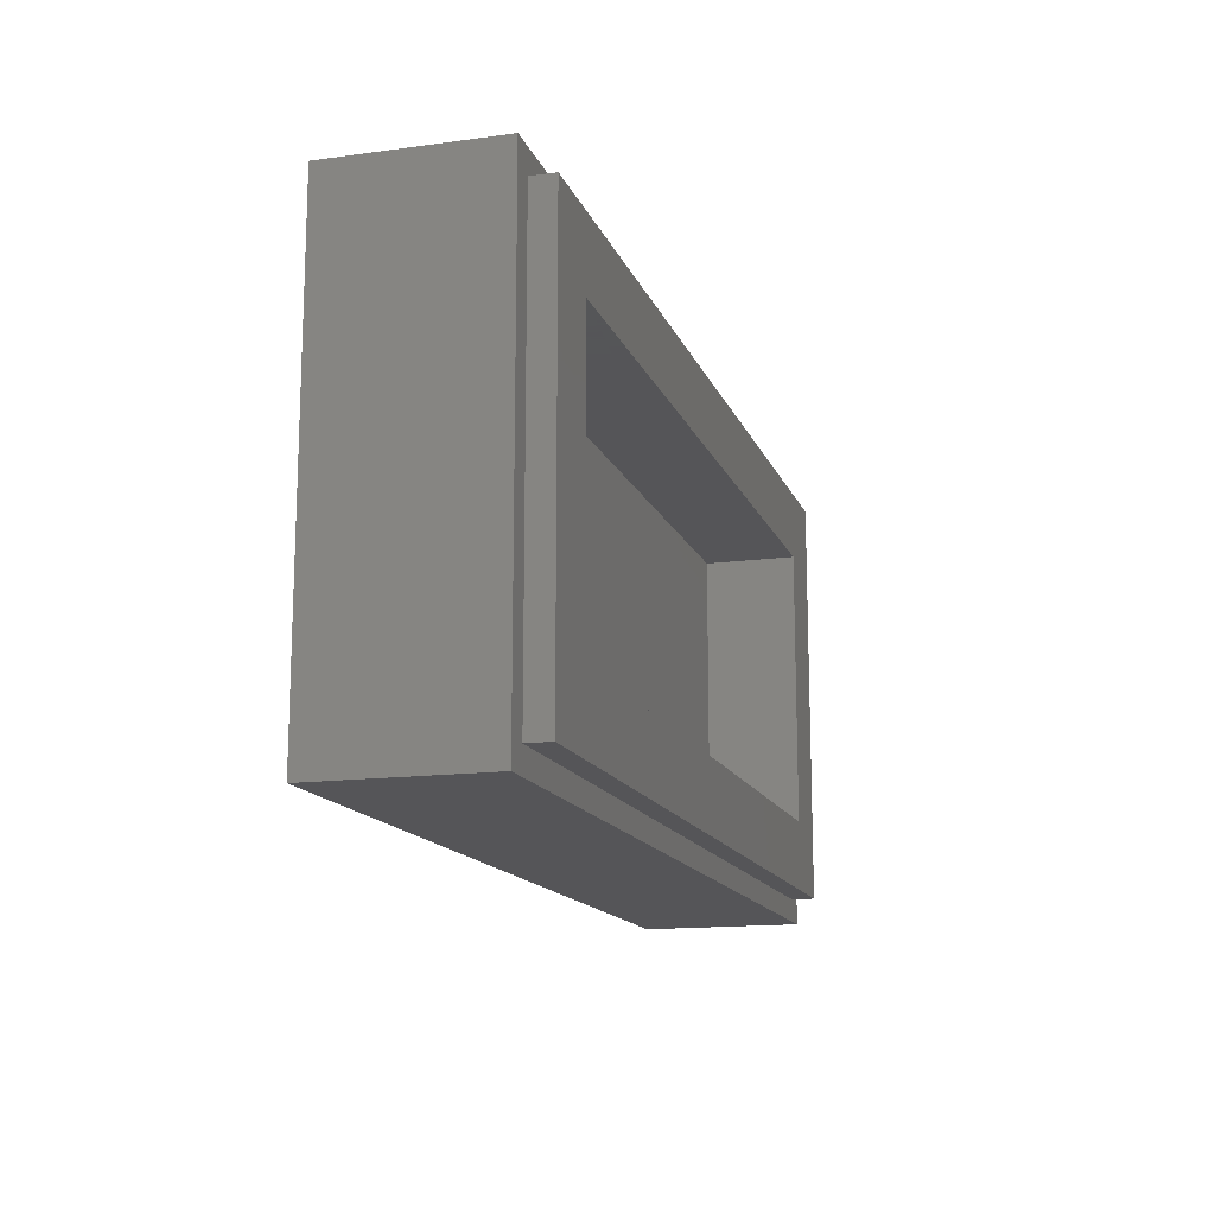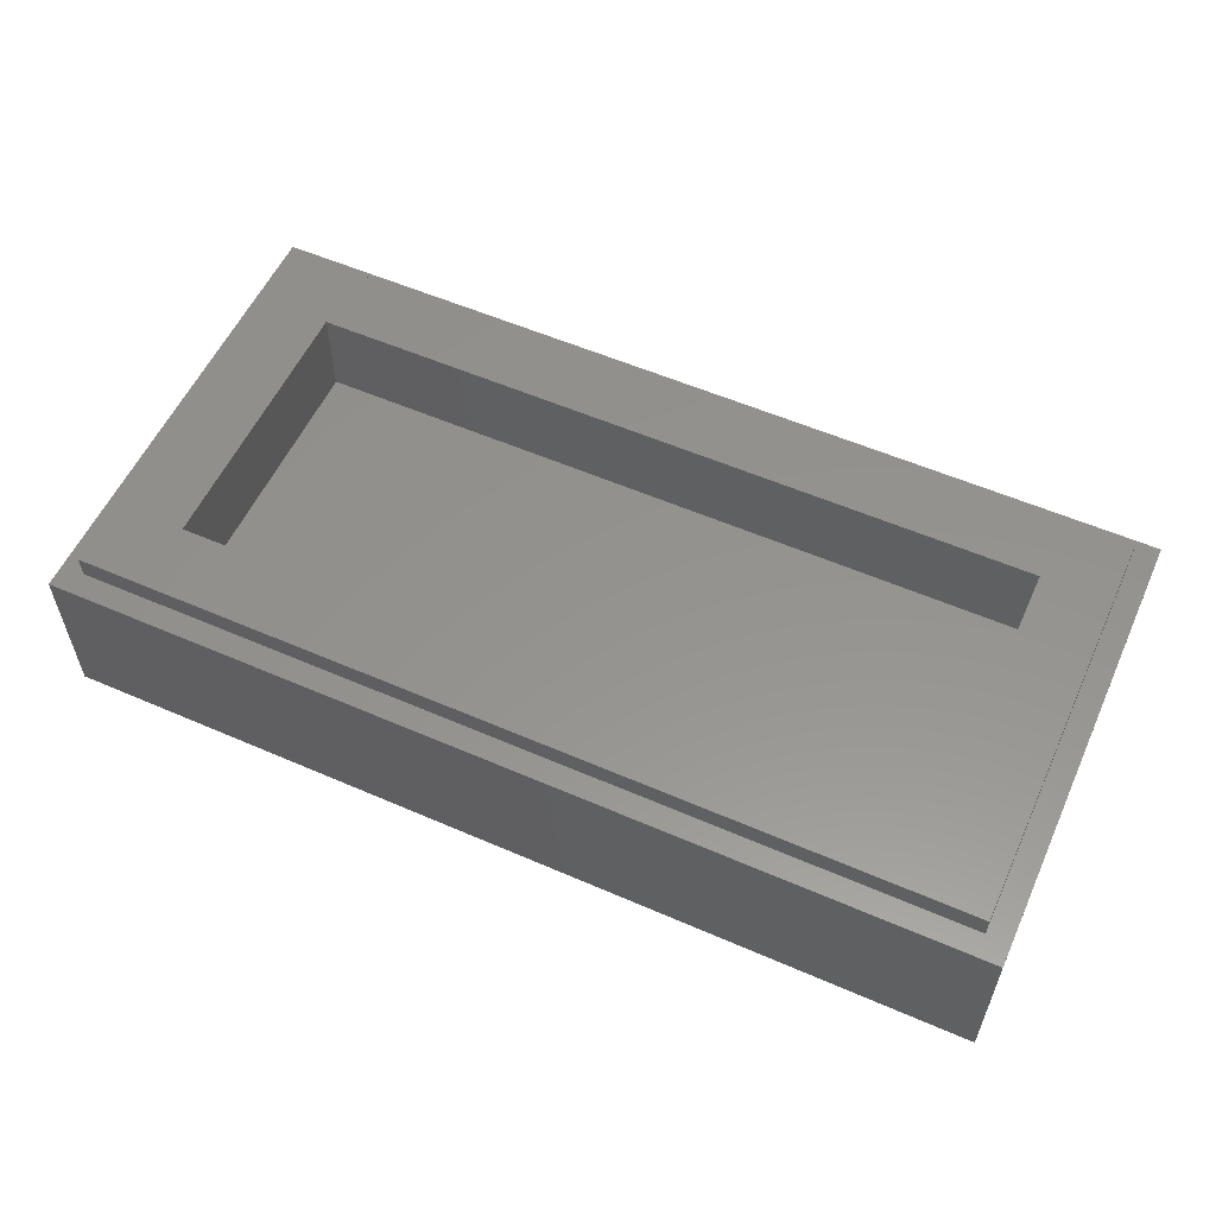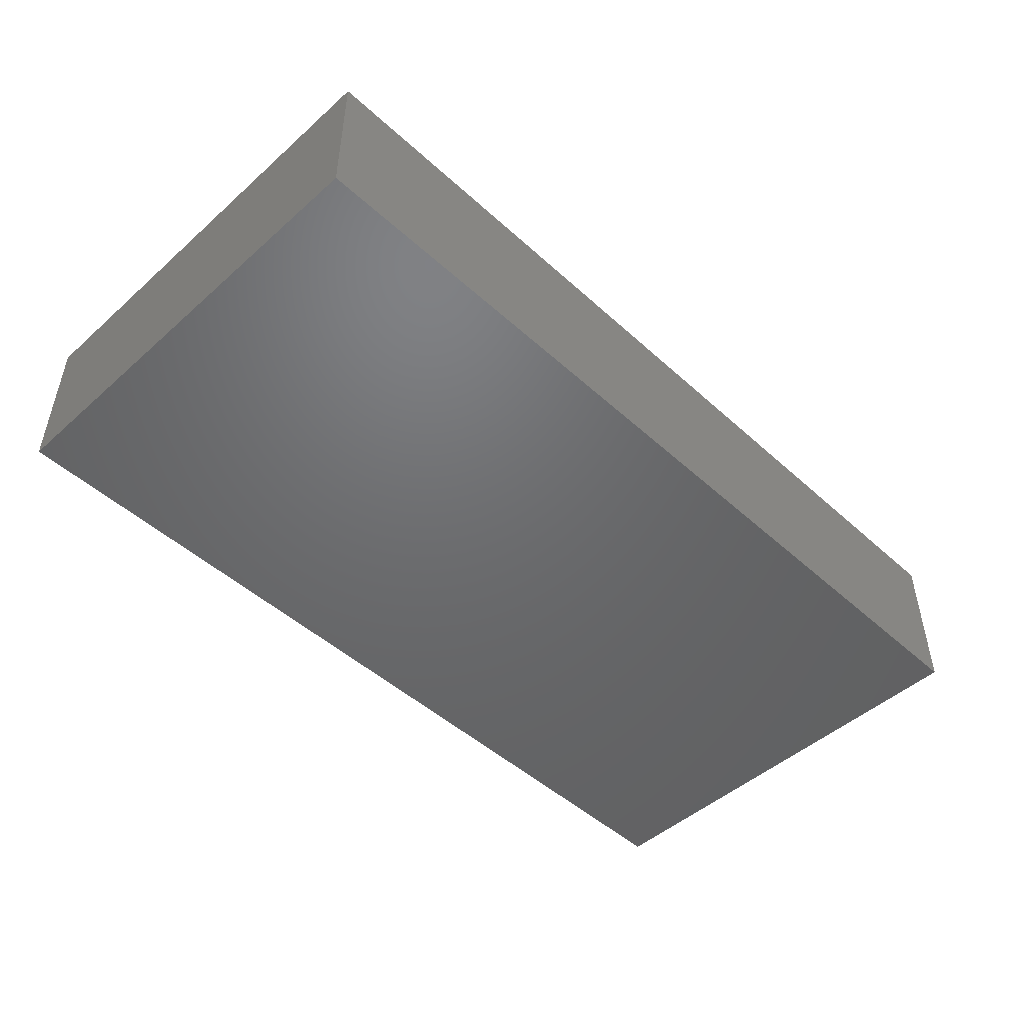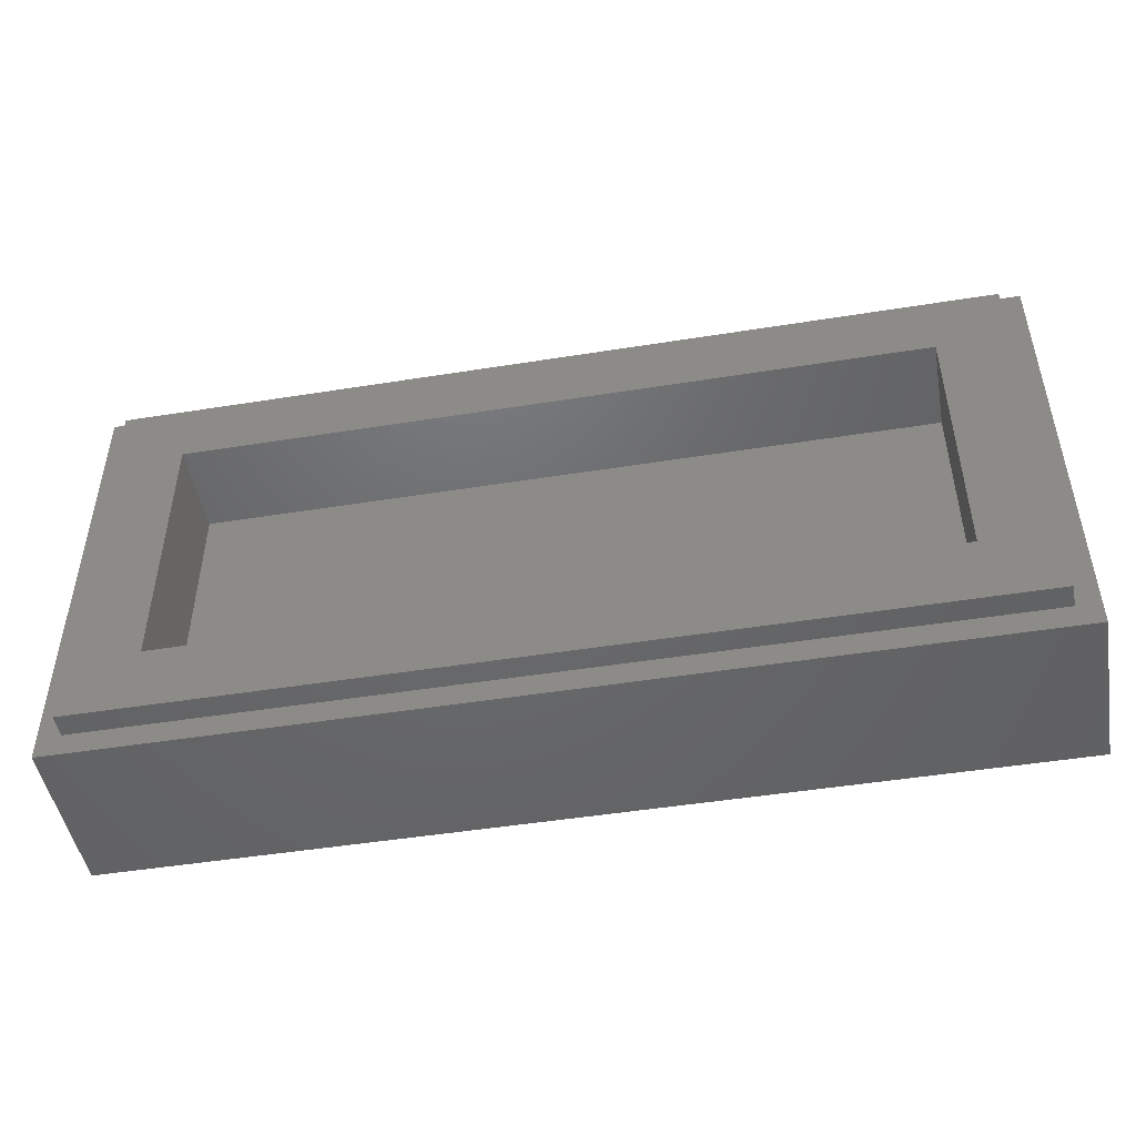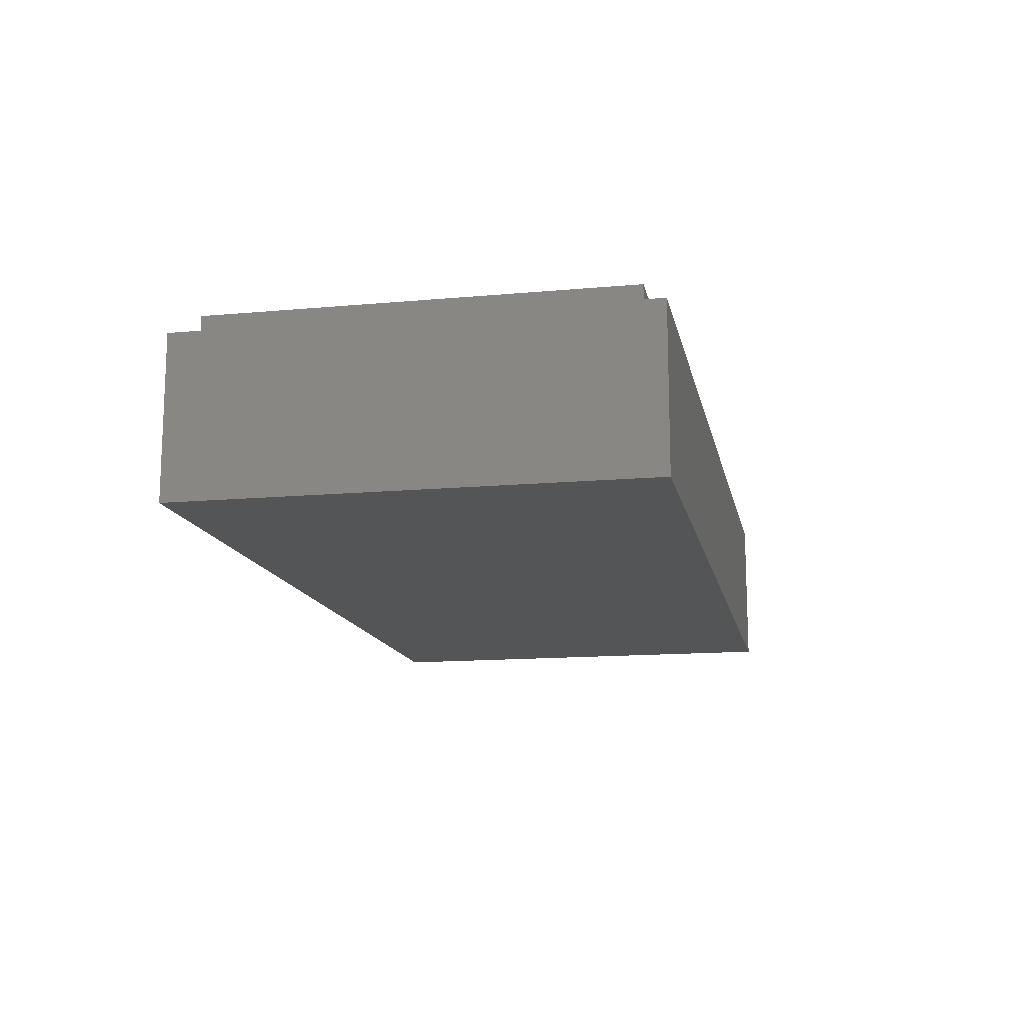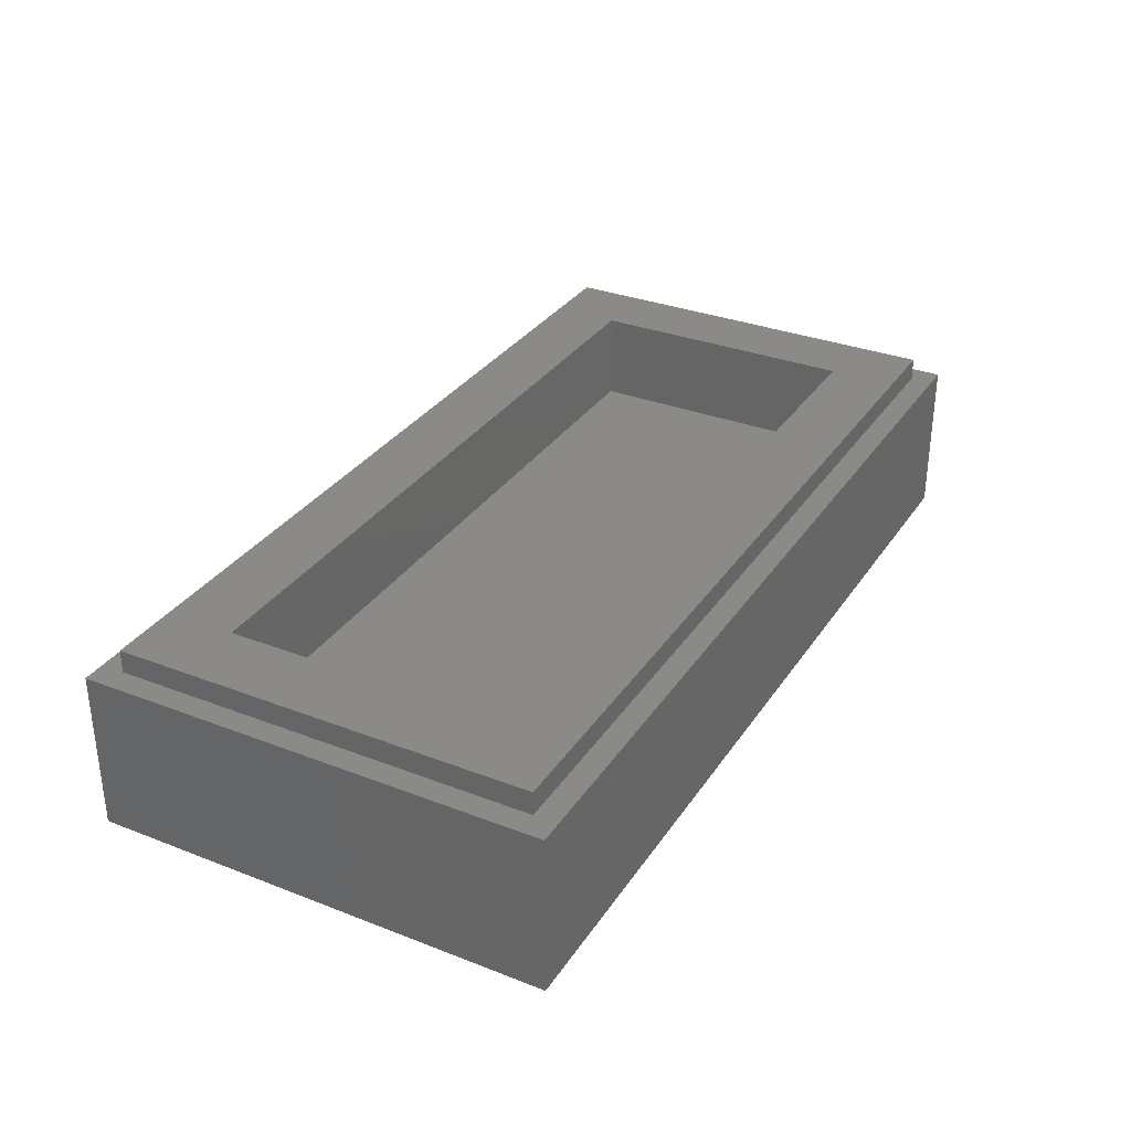
<metadata>
{"format":"stl","ext":"stl","renderer":"f3d","projection":"perspective","resolution":1024,"background":"white","views":[{"elev":-14.4,"azim":106.4,"up":"+Z"},{"elev":56.5,"azim":-155.6,"up":"+Y"},{"elev":-48.3,"azim":134.7,"up":"+Y"},{"elev":-47.8,"azim":-169.8,"up":"+Z"},{"elev":-13.9,"azim":101.4,"up":"+Y"},{"elev":32.2,"azim":-61.6,"up":"+Y"}]}
</metadata>
<code>
# stl→obj: 98 verts, 192 faces
v 8 2.8 -4
v 8 0 -4
v -8 0 -4
v -8 2.8 -4
v 8 2.8 4
v 8 0 4
v -8 2.8 4
v -8 0 4
v 7.6 3.2 -3.6
v 7.6 2.8 -3.6
v -7.6 2.8 -3.6
v -7.6 3.2 -3.6
v 7.6 3.2 3.6
v 7.6 2.8 3.6
v -7.6 3.2 3.6
v -7.6 2.8 3.6
v 6.4 1.6 -2.4
v -6.4 1.6 -2.4
v -6.4 1.6 2.4
v 6.4 1.6 2.4
v 6.4 3.2 -2.4
v -6.4 3.2 -2.4
v 6.4 3.2 2.4
v -6.4 3.2 2.4
v 0.04 0 -1.84
v -0.04 0 -1.36
v -1.76 0 -1.36
v -1.84 0 -1.84
v 0.44 0 -1.44
v 0.32 0 -1.72
v -2.24 0 -1.44
v -2.12 0 -1.72
v -1.76 0 1.36
v -0.04 0 1.36
v 0.04 0 1.84
v -1.84 0 1.84
v 0.44 0 1.44
v 0.32 0 1.72
v -2.24 0 1.44
v -2.12 0 1.72
v -3.28 0 -1.84
v -3.36 0 -1.36
v -4.28 0 -1.36
v -4.36 0 -1.84
v -2.88 0 -1.44
v -3 0 -1.72
v -4.76 0 -1.44
v -4.76 0 1.44
v -4.28 0 1.36
v -3.36 0 1.36
v -3.28 0 1.84
v -4.36 0 1.84
v -2.88 0 1.44
v -3 0 1.72
v -4.64 0 -1.72
v -4.64 0 1.72
v -5.8 0 -1.84
v -5.88 0 -1.36
v -6.52 0 -1.36
v -6.6 0 -1.84
v -5.4 0 -1.44
v -5.52 0 -1.72
v -7 0 -1.44
v -6.88 0 -1.72
v -6.52 0 1.36
v -5.88 0 1.36
v -5.8 0 1.84
v -6.6 0 1.84
v -5.4 0 1.44
v -5.52 0 1.72
v -7 0 1.44
v -6.88 0 1.72
v 3 0 -1.84
v 3.44 0 -1.36
v 1.56 0 -1.36
v 1.48 0 -1.84
v 1.08 0 -1.44
v 1.2 0 -1.72
v 1.56 0 1.36
v 3.44 0 1.36
v 3 0 1.84
v 1.48 0 1.84
v 1.08 0 1.44
v 1.2 0 1.72
v 6.44 0 0
v 3.44 0 2.52
v 3.44 0 -2.52
v 3 0 -3.2
v 3.32 0 -3.4
v 7 0 -0.24
v 7.04 0 0
v 3.16 0 -3.4
v 3.04 0 -3.32
v 3 0 3.2
v 3.32 0 3.4
v 3.16 0 3.4
v 3.04 0 3.32
v 7 0 0.24
f 1 2 3
f 3 4 1
f 5 6 2
f 2 1 5
f 7 8 6
f 6 5 7
f 4 3 8
f 8 7 4
f 9 10 11
f 11 12 9
f 13 14 10
f 10 9 13
f 15 16 14
f 14 13 15
f 12 11 16
f 16 15 12
f 17 18 19
f 19 20 17
f 17 21 22
f 22 18 17
f 20 23 21
f 21 17 20
f 19 24 23
f 23 20 19
f 18 22 24
f 24 19 18
f 9 21 23
f 23 13 9
f 15 24 22
f 22 12 15
f 12 22 21
f 21 9 12
f 13 23 24
f 24 15 13
f 1 10 14
f 14 5 1
f 7 16 11
f 11 4 7
f 4 11 10
f 10 1 4
f 5 14 16
f 16 7 5
f 25 26 27
f 27 28 25
f 29 26 25
f 25 30 29
f 28 27 31
f 31 32 28
f 33 34 35
f 35 36 33
f 35 34 37
f 37 38 35
f 39 33 36
f 36 40 39
f 26 29 37
f 37 34 26
f 26 34 33
f 33 27 26
f 27 33 39
f 39 31 27
f 41 42 43
f 43 44 41
f 45 42 41
f 41 46 45
f 47 44 43
f 43 48 47
f 49 50 51
f 51 52 49
f 51 50 53
f 53 54 51
f 49 52 48
f 48 43 49
f 42 45 53
f 53 50 42
f 42 50 49
f 49 43 42
f 46 41 28
f 28 32 46
f 45 46 32
f 32 31 45
f 53 45 31
f 31 39 53
f 54 53 39
f 39 40 54
f 51 54 40
f 40 36 51
f 44 47 55
f 48 52 56
f 57 58 59
f 59 60 57
f 61 58 57
f 57 62 61
f 60 59 63
f 63 64 60
f 65 66 67
f 67 68 65
f 67 66 69
f 69 70 67
f 71 65 68
f 68 72 71
f 58 61 69
f 69 66 58
f 58 66 65
f 65 59 58
f 59 65 71
f 71 63 59
f 62 57 44
f 44 55 62
f 61 62 55
f 55 47 61
f 69 61 47
f 47 48 69
f 70 69 48
f 48 56 70
f 67 70 56
f 56 52 67
f 73 74 75
f 75 76 73
f 76 75 77
f 77 78 76
f 79 80 81
f 81 82 79
f 83 79 82
f 82 84 83
f 74 80 79
f 79 75 74
f 75 79 83
f 83 77 75
f 30 76 78
f 78 29 30
f 78 77 29
f 37 29 77
f 77 83 37
f 38 37 83
f 83 84 38
f 84 82 35
f 35 38 84
f 25 76 30
f 74 85 80
f 85 86 80
f 87 85 74
f 87 74 73
f 73 88 87
f 87 88 89
f 89 90 87
f 85 87 90
f 90 91 85
f 92 89 88
f 88 93 92
f 3 64 63
f 3 60 64
f 3 57 60
f 3 44 57
f 3 41 44
f 3 28 41
f 3 25 28
f 76 25 3
f 3 88 76
f 3 93 88
f 3 92 93
f 88 73 76
f 92 3 2
f 2 89 92
f 2 90 89
f 91 90 2
f 2 6 91
f 94 81 86
f 86 95 94
f 94 95 96
f 96 97 94
f 72 68 8
f 68 67 8
f 67 52 8
f 52 51 8
f 51 36 8
f 36 35 8
f 8 35 82
f 82 94 8
f 94 97 8
f 97 96 8
f 82 81 94
f 6 8 96
f 96 95 6
f 71 72 8
f 98 6 95
f 91 6 98
f 80 86 81
f 98 95 86
f 86 85 98
f 85 91 98
f 3 63 71
f 71 8 3

</code>
